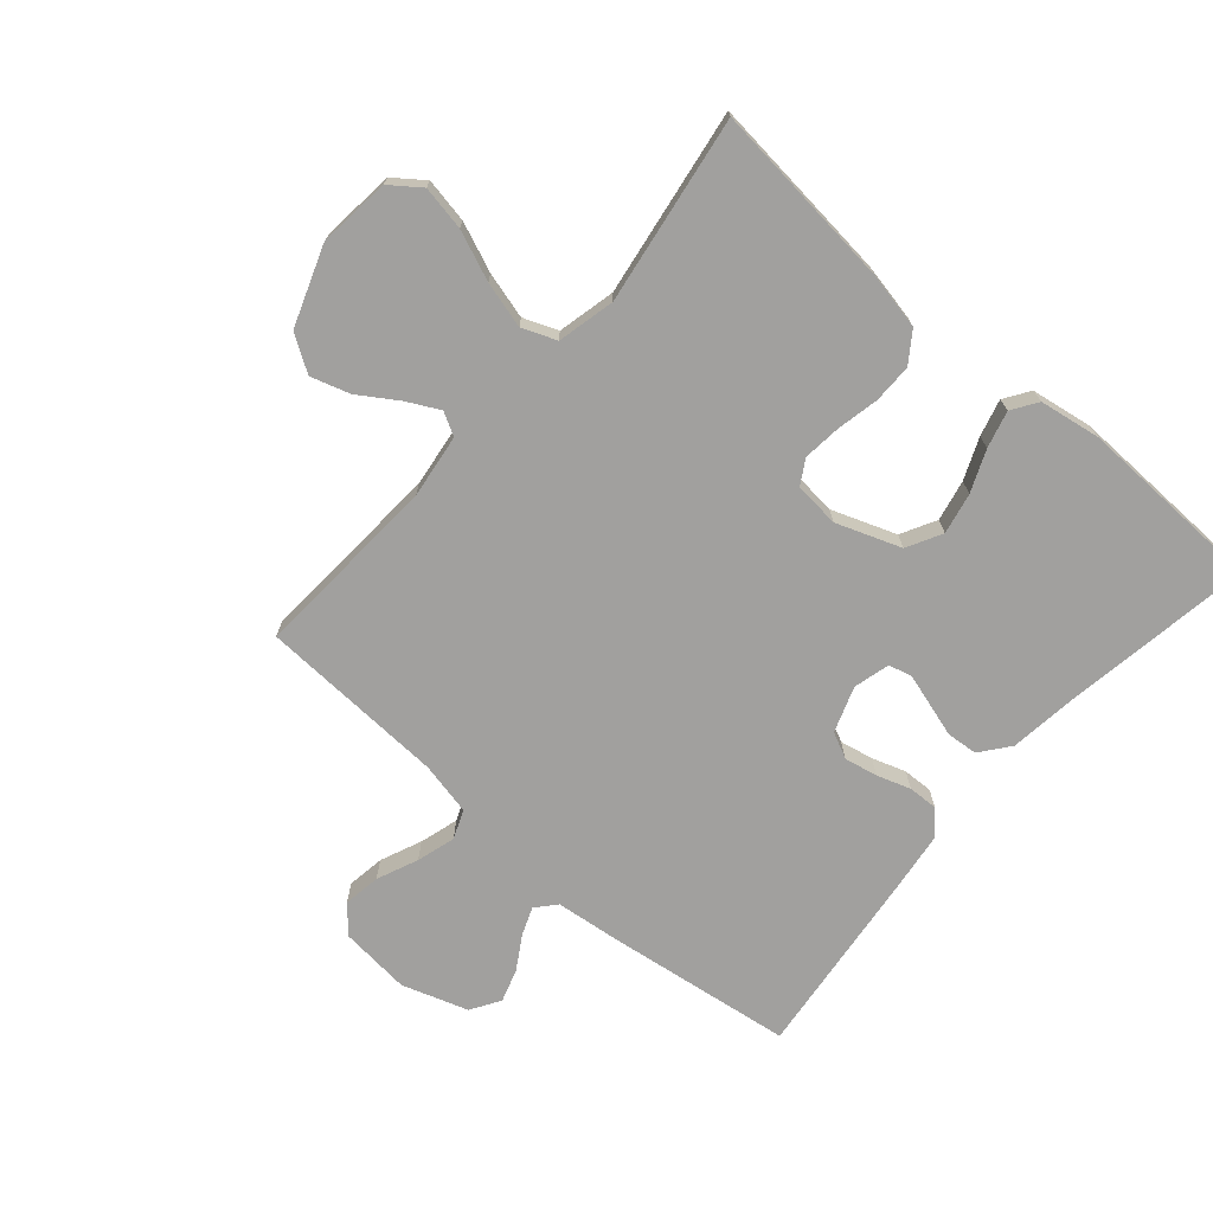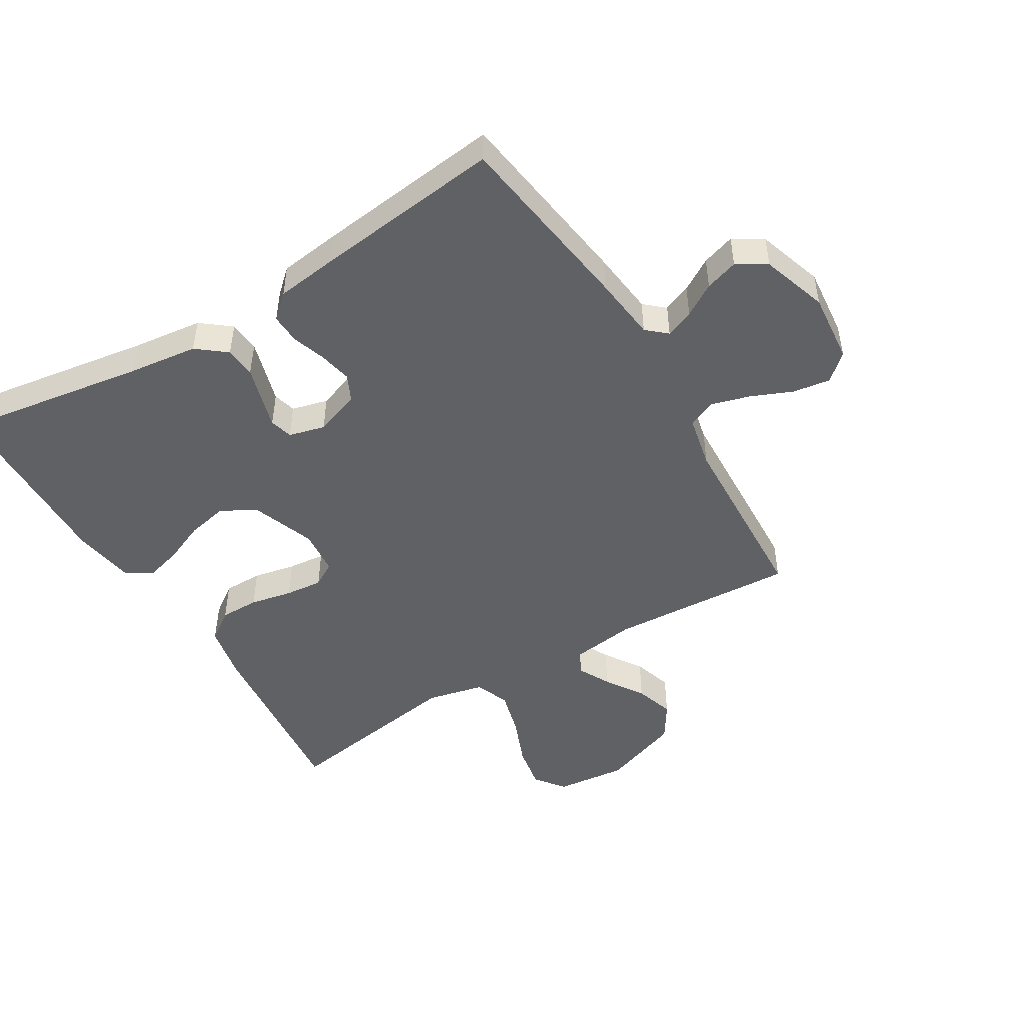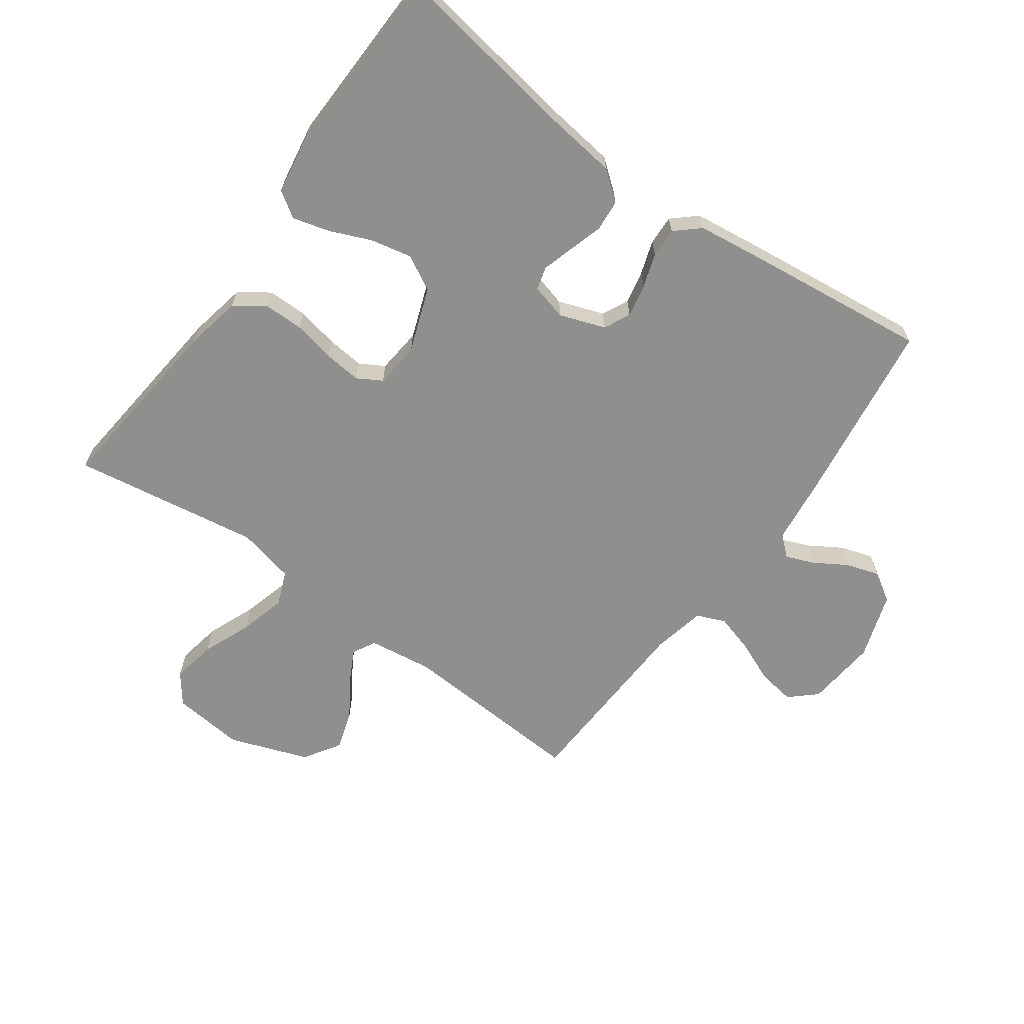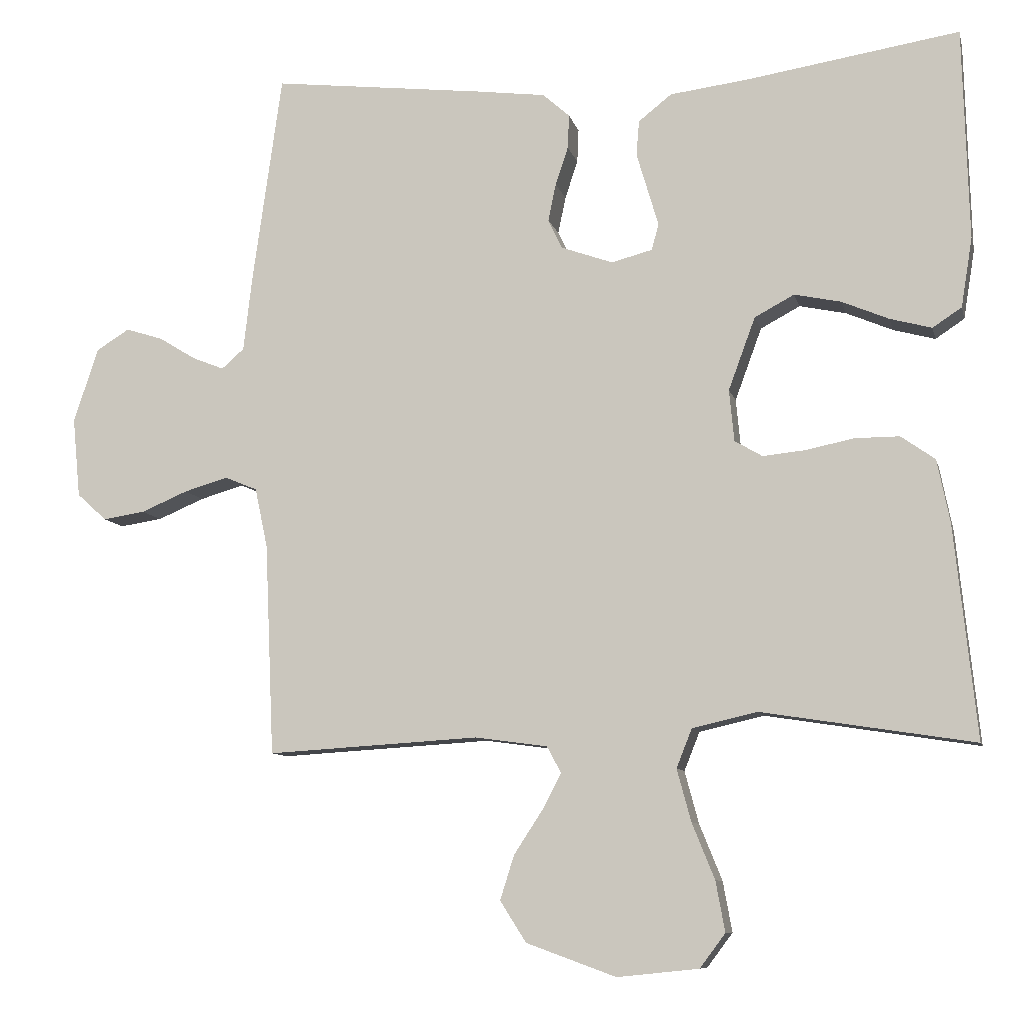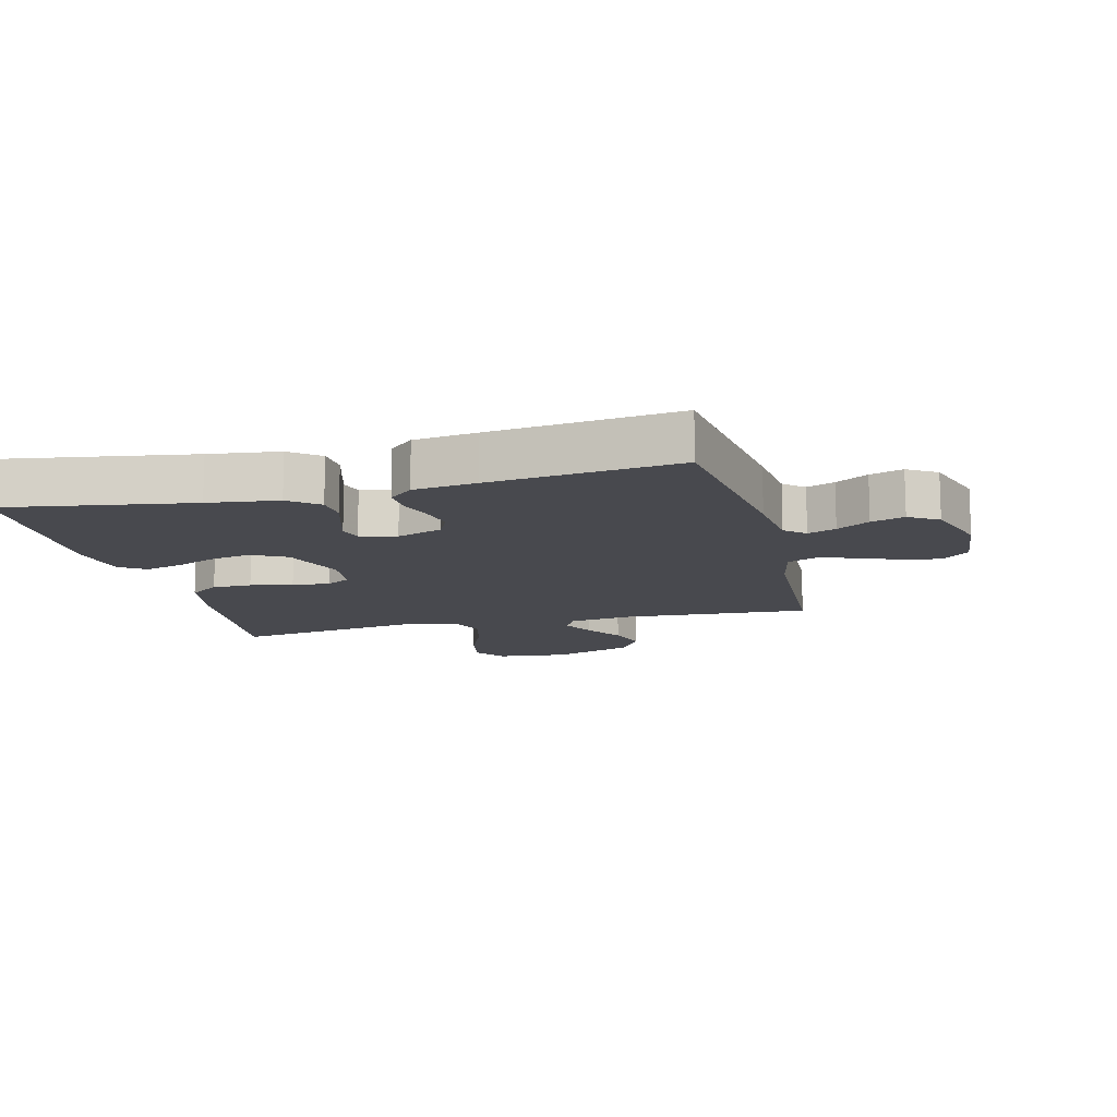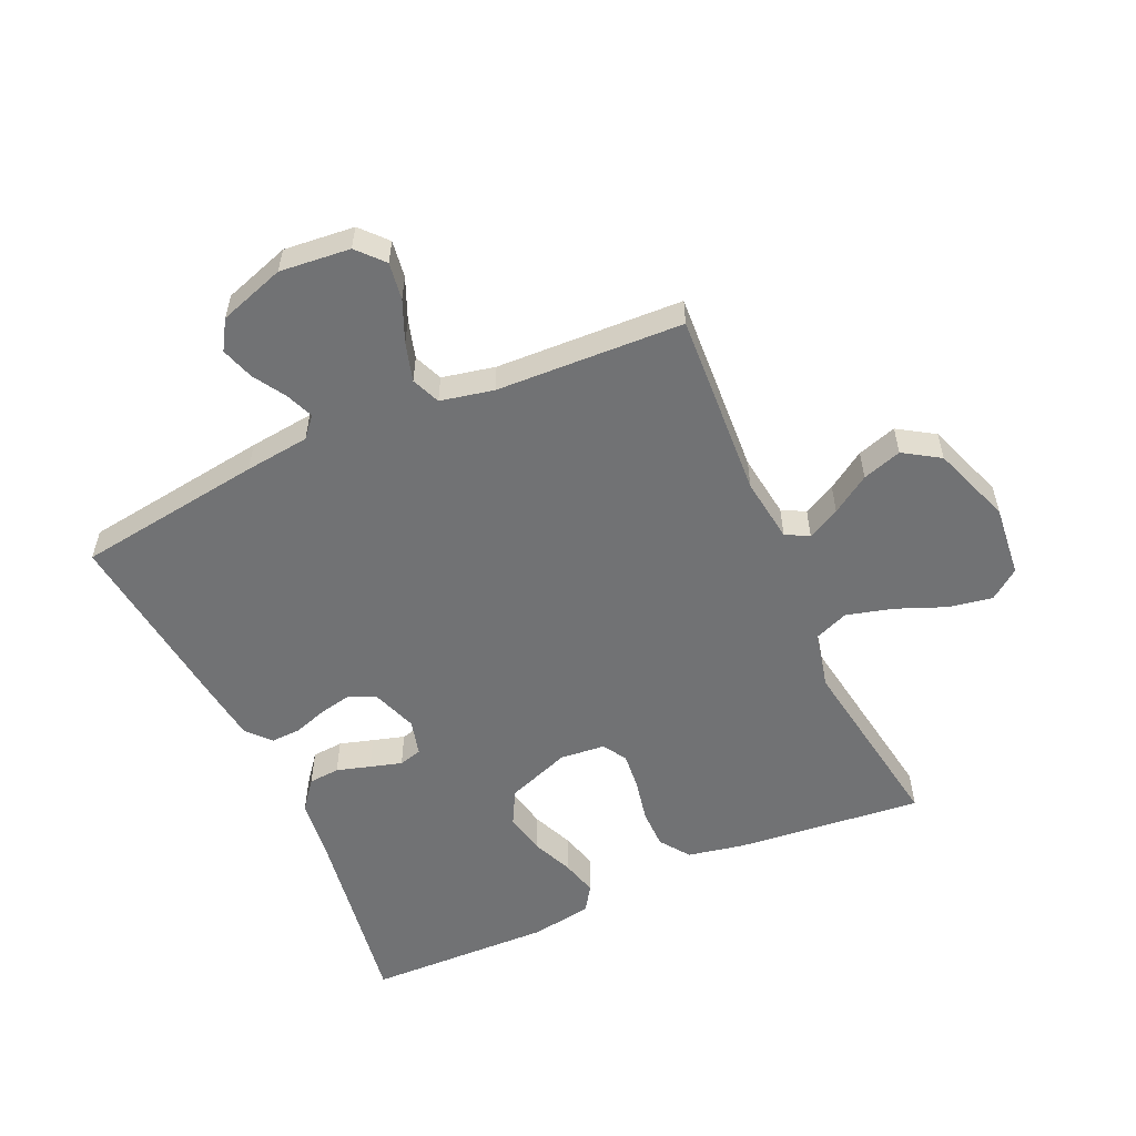
<metadata>
{"format":"obj","ext":"obj","renderer":"f3d","projection":"perspective","resolution":1024,"background":"white","views":[{"elev":-71.8,"azim":-131.0,"up":"+Y"},{"elev":-48.3,"azim":31.1,"up":"+Y"},{"elev":-65.3,"azim":-35.8,"up":"+Y"},{"elev":-9.1,"azim":-167.1,"up":"+Z"},{"elev":-12.7,"azim":14.0,"up":"+Y"},{"elev":-55.4,"azim":114.3,"up":"+Y"}]}
</metadata>
<code>
v 0.5 0.07 -0.5
v 0.2 0.07 -0.482
v 0.097 0.07 -0.496
v 0.077 0.07 -0.533
v 0.104 0.07 -0.585
v 0.144 0.07 -0.646
v 0.164 0.07 -0.709
v 0.127 0.07 -0.767
v 0 0.07 -0.813
v -0.115 0.07 -0.801
v -0.151 0.07 -0.753
v -0.138 0.07 -0.682
v -0.106 0.07 -0.603
v -0.086 0.07 -0.529
v -0.108 0.07 -0.474
v -0.2 0.07 -0.453
v -0.5 0.07 -0.5
v -0.469 0.07 -0.2
v -0.451 0.07 -0.11
v -0.403 0.07 -0.076
v -0.34 0.07 -0.076
v -0.272 0.07 -0.09
v -0.212 0.07 -0.096
v -0.173 0.07 -0.073
v -0.166 0.07 0
v -0.204 0.07 0.103
v -0.26 0.07 0.133
v -0.326 0.07 0.119
v -0.392 0.07 0.091
v -0.451 0.07 0.075
v -0.492 0.07 0.102
v -0.508 0.07 0.2
v -0.5 0.07 0.5
v -0.2 0.07 0.453
v -0.088 0.07 0.439
v -0.041 0.07 0.402
v -0.037 0.07 0.352
v -0.053 0.07 0.298
v -0.068 0.07 0.247
v -0.058 0.07 0.21
v 0 0.07 0.195
v 0.073 0.07 0.221
v 0.093 0.07 0.263
v 0.082 0.07 0.316
v 0.064 0.07 0.37
v 0.062 0.07 0.418
v 0.1 0.07 0.452
v 0.2 0.07 0.465
v 0.5 0.07 0.5
v 0.542 0.07 0.2
v 0.554 0.07 0.096
v 0.586 0.07 0.068
v 0.631 0.07 0.086
v 0.683 0.07 0.118
v 0.736 0.07 0.135
v 0.783 0.07 0.106
v 0.818 0.07 0
v 0.807 0.07 -0.113
v 0.765 0.07 -0.151
v 0.705 0.07 -0.142
v 0.639 0.07 -0.114
v 0.577 0.07 -0.096
v 0.531 0.07 -0.115
v 0.513 0.07 -0.2
v 0.5 0 -0.5
v 0.2 0 -0.482
v 0.097 0 -0.496
v 0.077 0 -0.533
v 0.104 0 -0.585
v 0.144 0 -0.646
v 0.164 0 -0.709
v 0.127 0 -0.767
v 0 0 -0.813
v -0.115 0 -0.801
v -0.151 0 -0.753
v -0.138 0 -0.682
v -0.106 0 -0.603
v -0.086 0 -0.529
v -0.108 0 -0.474
v -0.2 0 -0.453
v -0.5 0 -0.5
v -0.469 0 -0.2
v -0.451 0 -0.11
v -0.403 0 -0.076
v -0.34 0 -0.076
v -0.272 0 -0.09
v -0.212 0 -0.096
v -0.173 0 -0.073
v -0.166 0 0
v -0.204 0 0.103
v -0.26 0 0.133
v -0.326 0 0.119
v -0.392 0 0.091
v -0.451 0 0.075
v -0.492 0 0.102
v -0.508 0 0.2
v -0.5 0 0.5
v -0.2 0 0.453
v -0.088 0 0.439
v -0.041 0 0.402
v -0.037 0 0.352
v -0.053 0 0.298
v -0.068 0 0.247
v -0.058 0 0.21
v 0 0 0.195
v 0.073 0 0.221
v 0.093 0 0.263
v 0.082 0 0.316
v 0.064 0 0.37
v 0.062 0 0.418
v 0.1 0 0.452
v 0.2 0 0.465
v 0.5 0 0.5
v 0.542 0 0.2
v 0.554 0 0.096
v 0.586 0 0.068
v 0.631 0 0.086
v 0.683 0 0.118
v 0.736 0 0.135
v 0.783 0 0.106
v 0.818 0 0
v 0.807 0 -0.113
v 0.765 0 -0.151
v 0.705 0 -0.142
v 0.639 0 -0.114
v 0.577 0 -0.096
v 0.531 0 -0.115
v 0.513 0 -0.2
f 58 59 60 61
f 58 61 62
f 57 58 62
f 56 57 62
f 53 54 55 56
f 52 53 56 62
f 51 52 62 63
f 44 45 46 47
f 43 44 47 48
f 42 43 48 49
f 35 36 37 38
f 34 35 38 39
f 33 34 39 40
f 31 32 33 40
f 28 29 30 31
f 27 28 31 40
f 19 20 21 22
f 19 22 23
f 16 17 18 19
f 15 16 19 23
f 14 15 23 24
f 10 11 12 13
f 10 13 14
f 9 10 14
f 5 6 7 8
f 4 5 8 9
f 64 1 2
f 64 2 3
f 63 64 3
f 51 63 3
f 42 49 50 51
f 41 42 51 3
f 26 27 40 41
f 25 26 41 3
f 24 25 3 4
f 4 9 14 24
f 125 124 123 122
f 126 125 122
f 126 122 121
f 126 121 120
f 120 119 118 117
f 126 120 117 116
f 127 126 116 115
f 111 110 109 108
f 112 111 108 107
f 113 112 107 106
f 102 101 100 99
f 103 102 99 98
f 104 103 98 97
f 104 97 96 95
f 95 94 93 92
f 104 95 92 91
f 86 85 84 83
f 87 86 83
f 83 82 81 80
f 87 83 80 79
f 88 87 79 78
f 77 76 75 74
f 78 77 74
f 78 74 73
f 72 71 70 69
f 73 72 69 68
f 66 65 128
f 67 66 128
f 67 128 127
f 67 127 115
f 115 114 113 106
f 67 115 106 105
f 105 104 91 90
f 67 105 90 89
f 68 67 89 88
f 88 78 73 68
f 1 65 66 2
f 2 66 67 3
f 3 67 68 4
f 4 68 69 5
f 5 69 70 6
f 6 70 71 7
f 7 71 72 8
f 8 72 73 9
f 9 73 74 10
f 10 74 75 11
f 11 75 76 12
f 12 76 77 13
f 13 77 78 14
f 14 78 79 15
f 15 79 80 16
f 16 80 81 17
f 17 81 82 18
f 18 82 83 19
f 19 83 84 20
f 20 84 85 21
f 21 85 86 22
f 22 86 87 23
f 23 87 88 24
f 24 88 89 25
f 25 89 90 26
f 26 90 91 27
f 27 91 92 28
f 28 92 93 29
f 29 93 94 30
f 30 94 95 31
f 31 95 96 32
f 32 96 97 33
f 33 97 98 34
f 34 98 99 35
f 35 99 100 36
f 36 100 101 37
f 37 101 102 38
f 38 102 103 39
f 39 103 104 40
f 40 104 105 41
f 41 105 106 42
f 42 106 107 43
f 43 107 108 44
f 44 108 109 45
f 45 109 110 46
f 46 110 111 47
f 47 111 112 48
f 48 112 113 49
f 49 113 114 50
f 50 114 115 51
f 51 115 116 52
f 52 116 117 53
f 53 117 118 54
f 54 118 119 55
f 55 119 120 56
f 56 120 121 57
f 57 121 122 58
f 58 122 123 59
f 59 123 124 60
f 60 124 125 61
f 61 125 126 62
f 62 126 127 63
f 63 127 128 64
f 64 128 65 1

</code>
